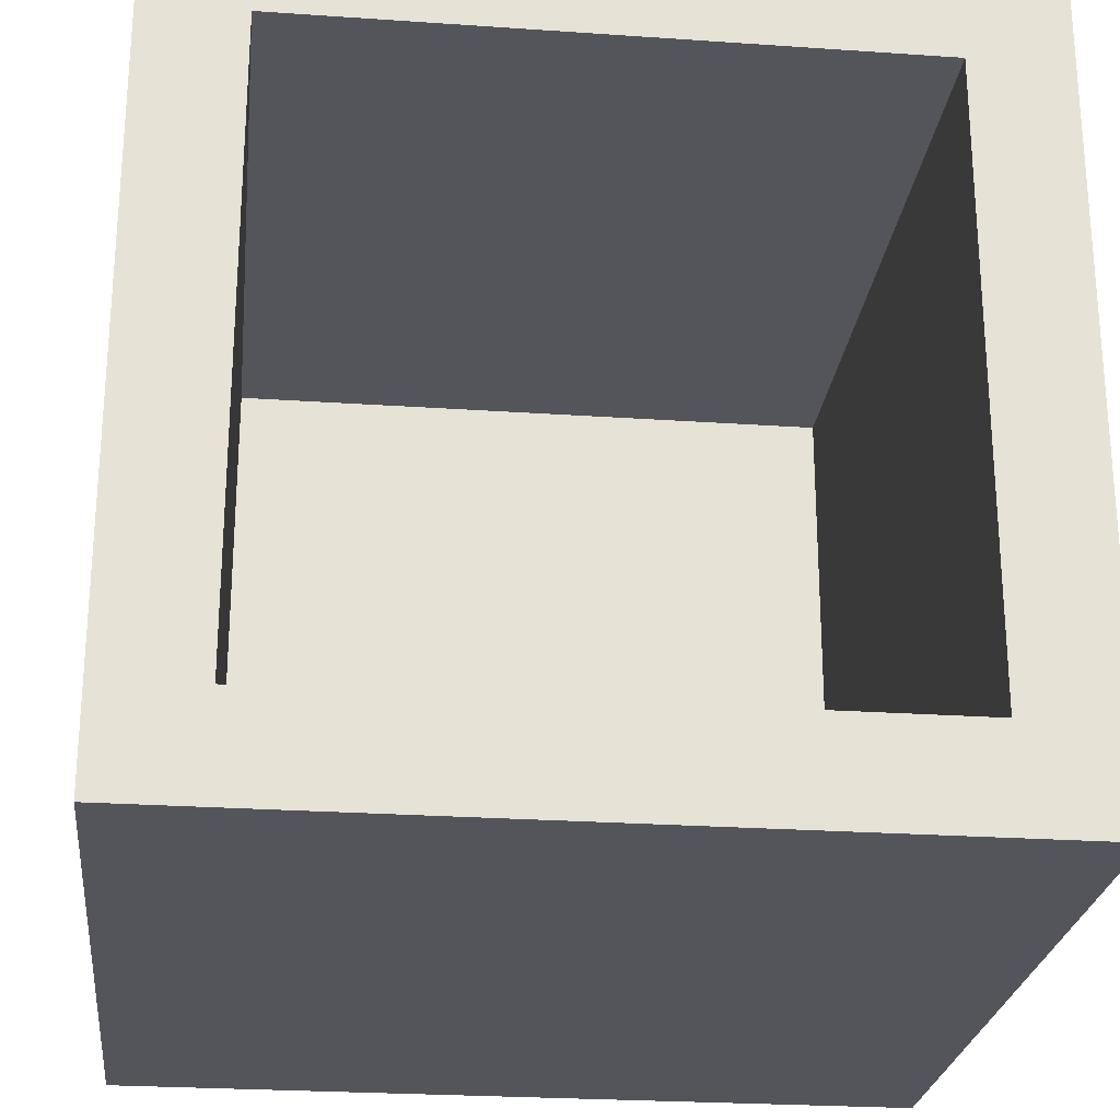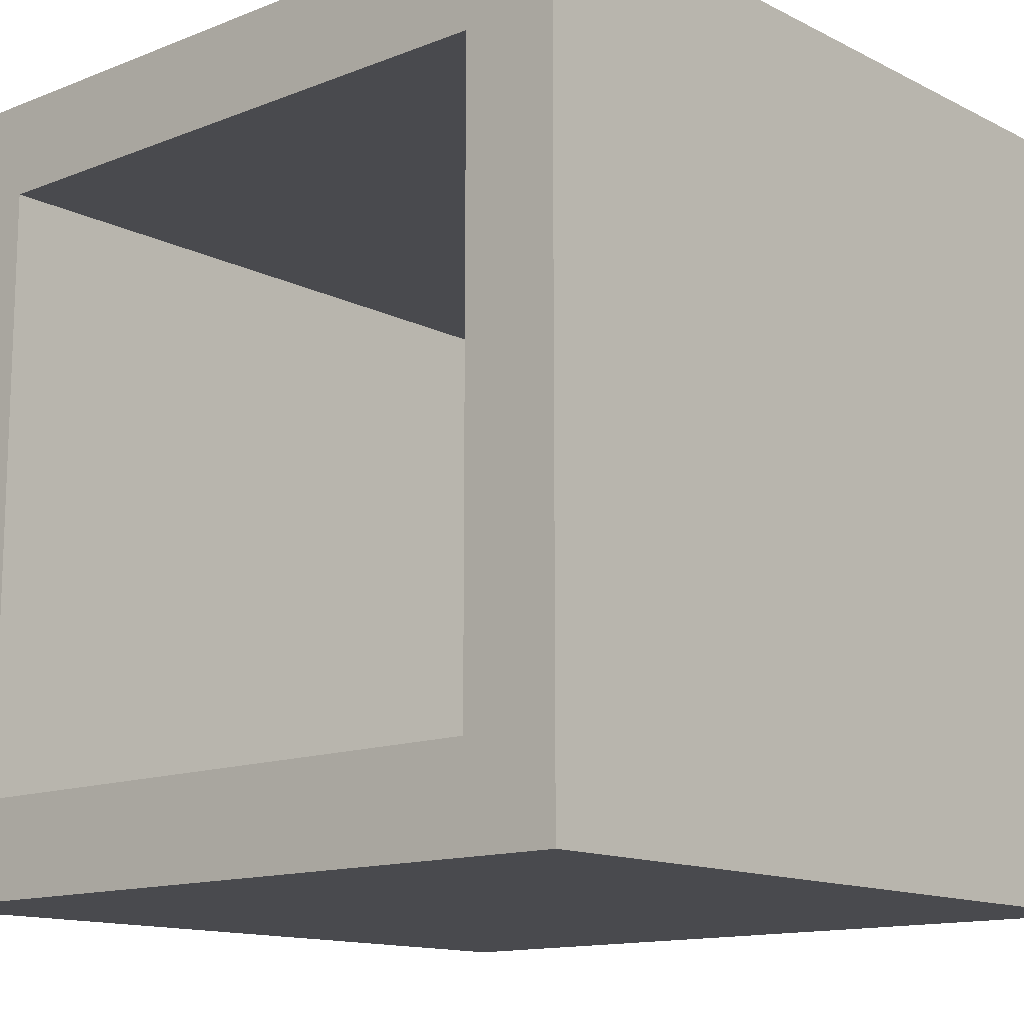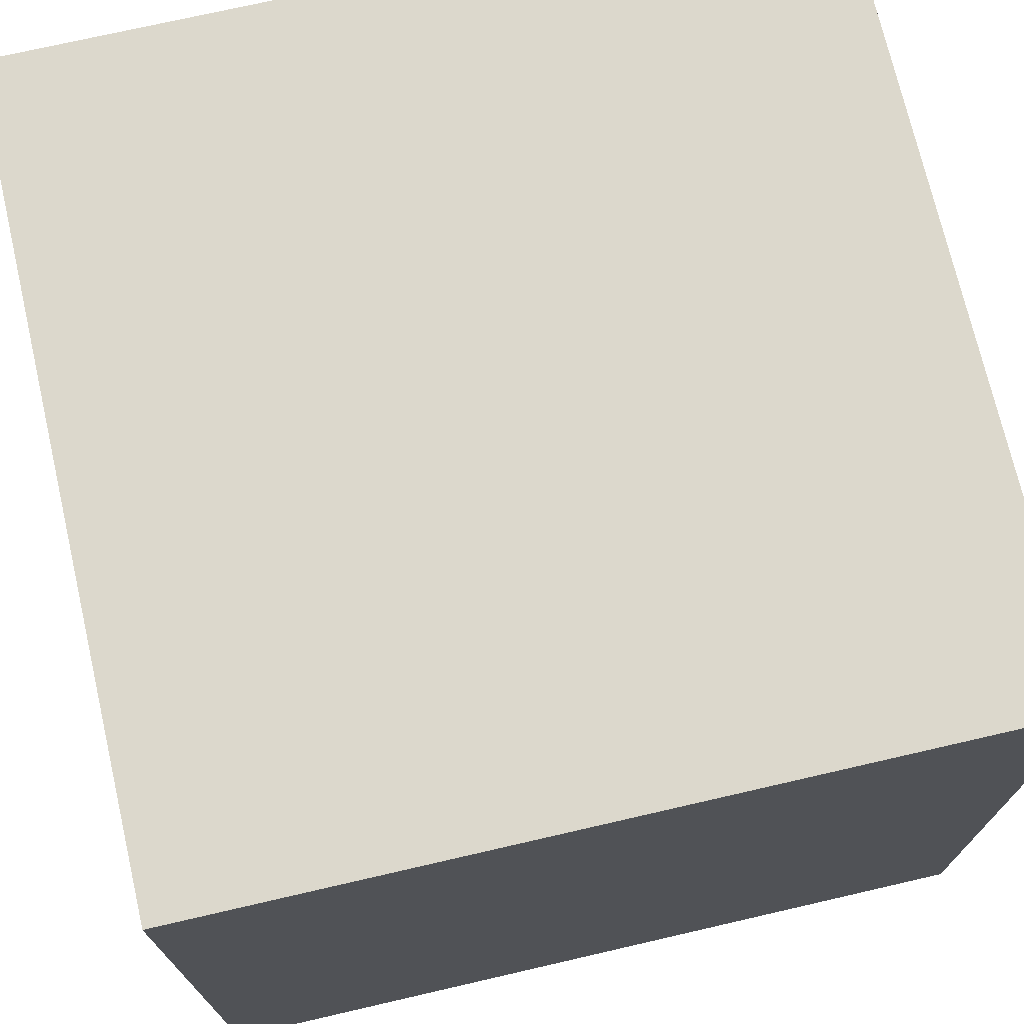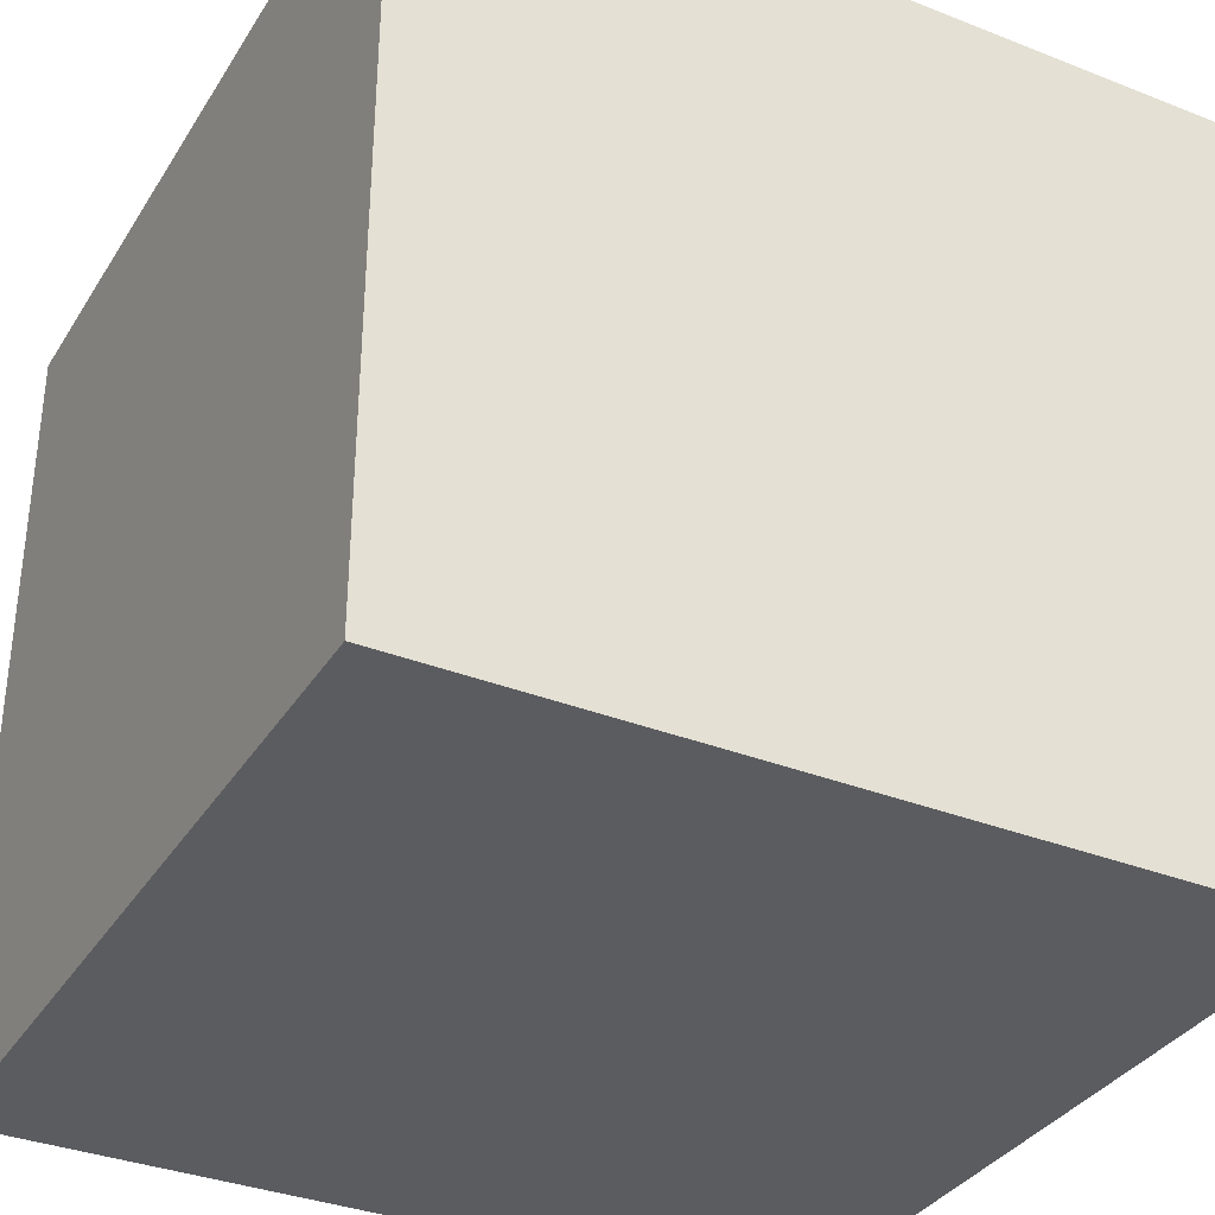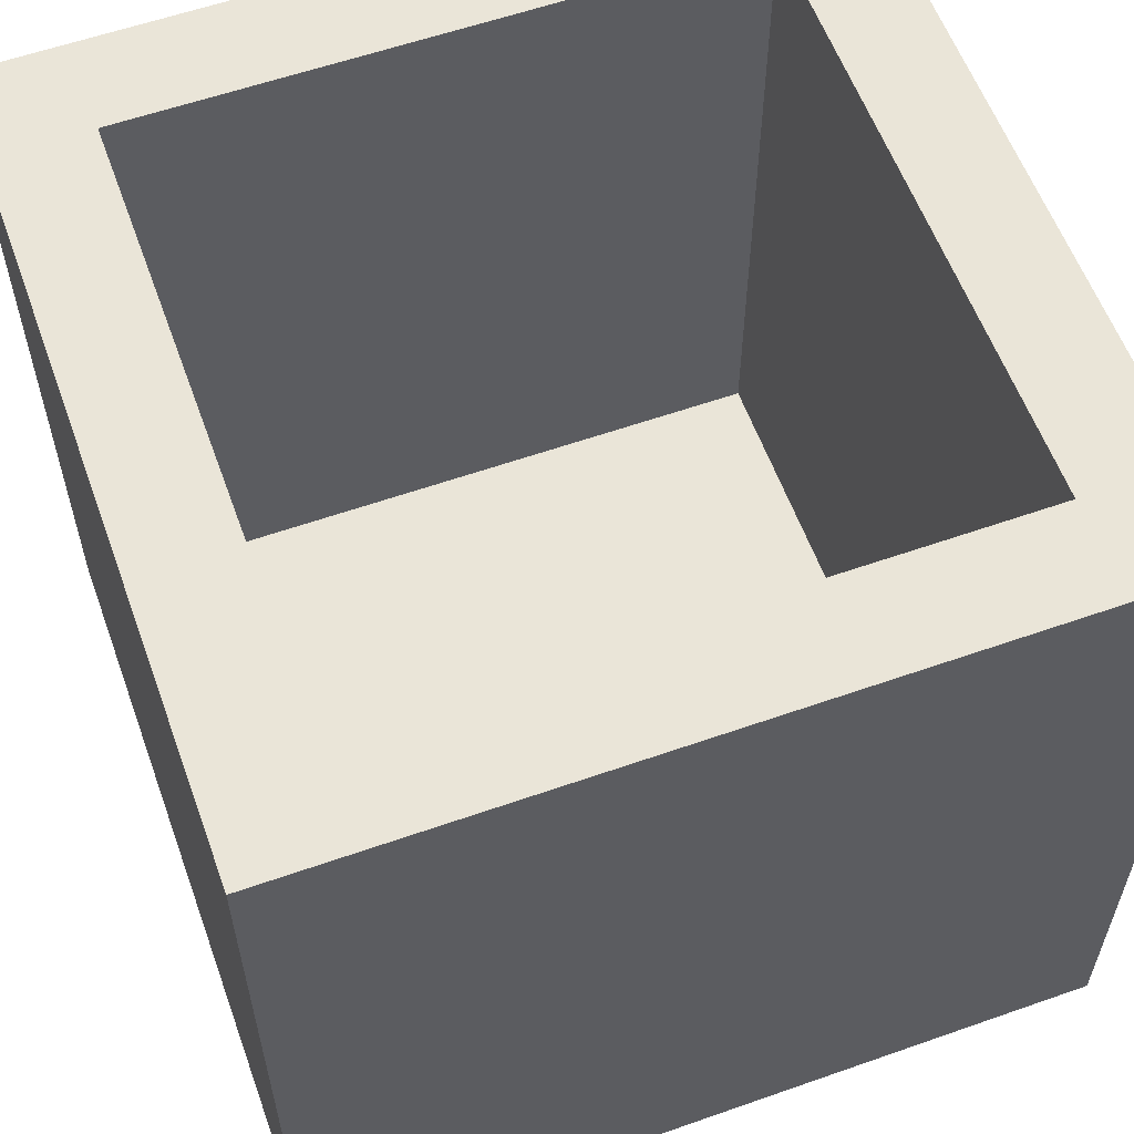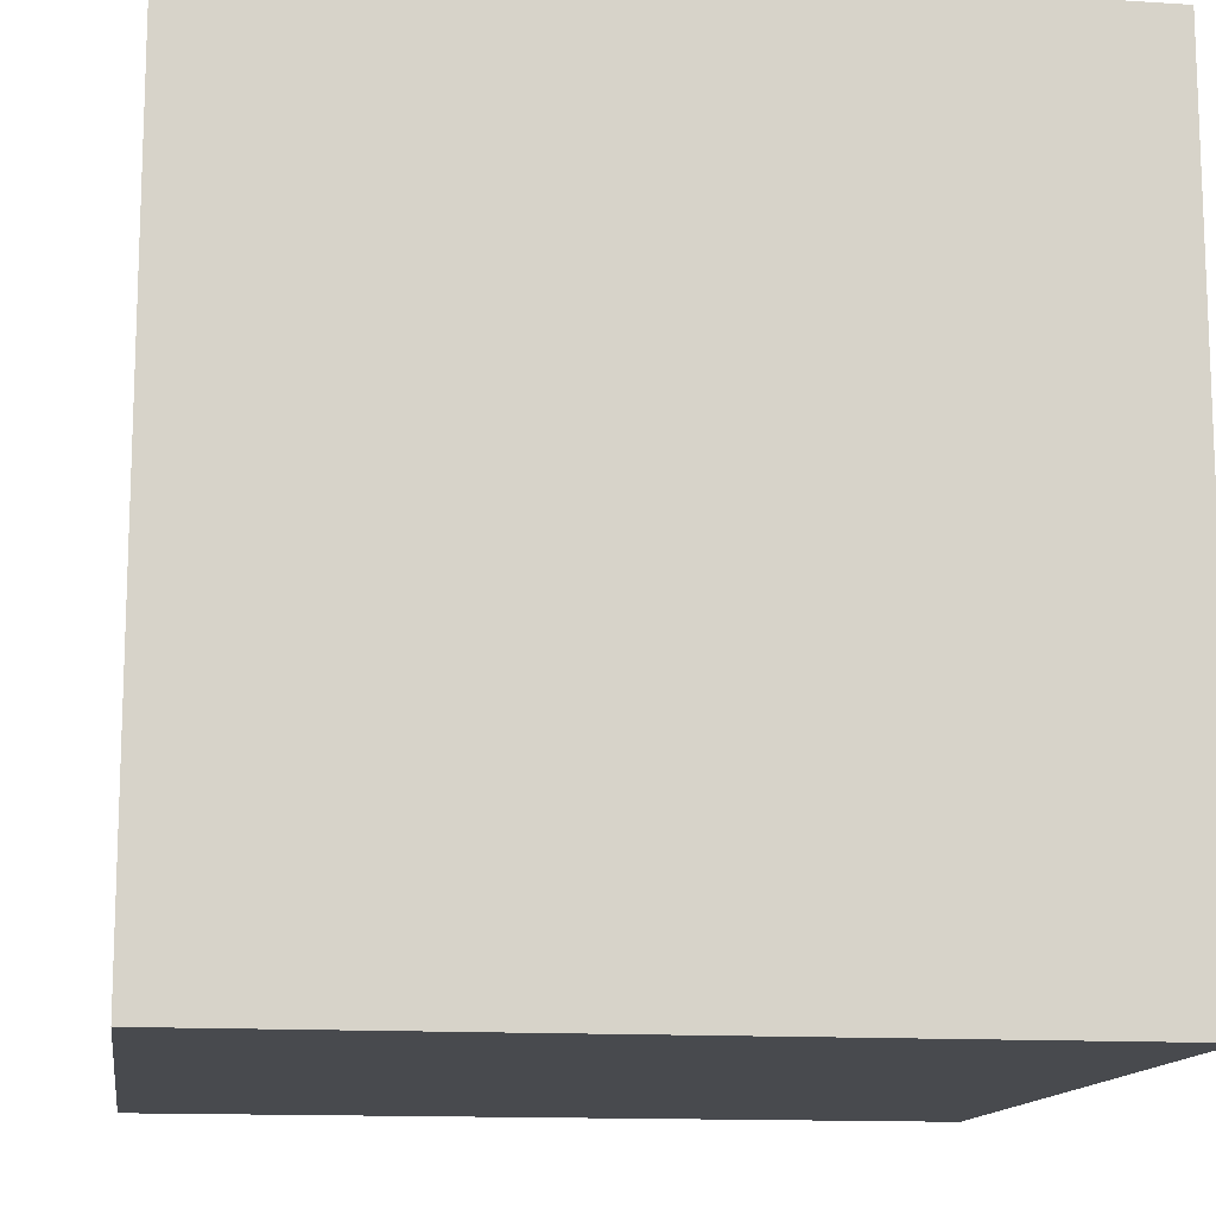
<metadata>
{"format":"obj","ext":"obj","renderer":"f3d","projection":"perspective","resolution":1024,"background":"white","views":[{"elev":-25.0,"azim":173.6,"up":"+Z"},{"elev":-13.4,"azim":-138.4,"up":"+Z"},{"elev":72.7,"azim":77.0,"up":"+Z"},{"elev":-34.7,"azim":62.2,"up":"+Z"},{"elev":58.8,"azim":160.1,"up":"+Y"},{"elev":-13.3,"azim":171.7,"up":"+Y"}]}
</metadata>
<code>
o Cube.001
v -1 1 -1
v 0.7571 1 -0.7571
v 1 1 -1
v 1 1 1
v -1 -1 1
v 1 -1 1
v -1 1 1
v -1 -1 -1
v 1 -1 -1
v -0.7571 1 -0.7571
v -0.7571 1 0.7571
v -0.7571 1 -0.7571
v -0.7571 1 0.7571
v 0.7571 1 0.7571
v 0.7571 -0.7106 -0.7571
v 0.7571 1 -0.7571
v 0.7571 1 0.7571
v -0.7571 -0.7106 -0.7571
v 0.7571 -0.7106 0.7571
v -0.7571 -0.7106 0.7571
f 1 2 3
f 4 5 6
f 7 8 5
f 9 5 8
f 3 6 9
f 1 9 8
f 10 11 12
f 4 13 7
f 7 10 1
f 3 14 4
f 12 15 16
f 13 17 11
f 2 12 16
f 14 16 17
f 18 19 15
f 16 19 17
f 11 18 12
f 17 20 11
f 1 10 2
f 4 7 5
f 7 1 8
f 9 6 5
f 3 4 6
f 1 3 9
f 10 13 11
f 4 14 13
f 7 13 10
f 3 2 14
f 12 18 15
f 13 14 17
f 2 10 12
f 14 2 16
f 18 20 19
f 16 15 19
f 11 20 18
f 17 19 20

</code>
